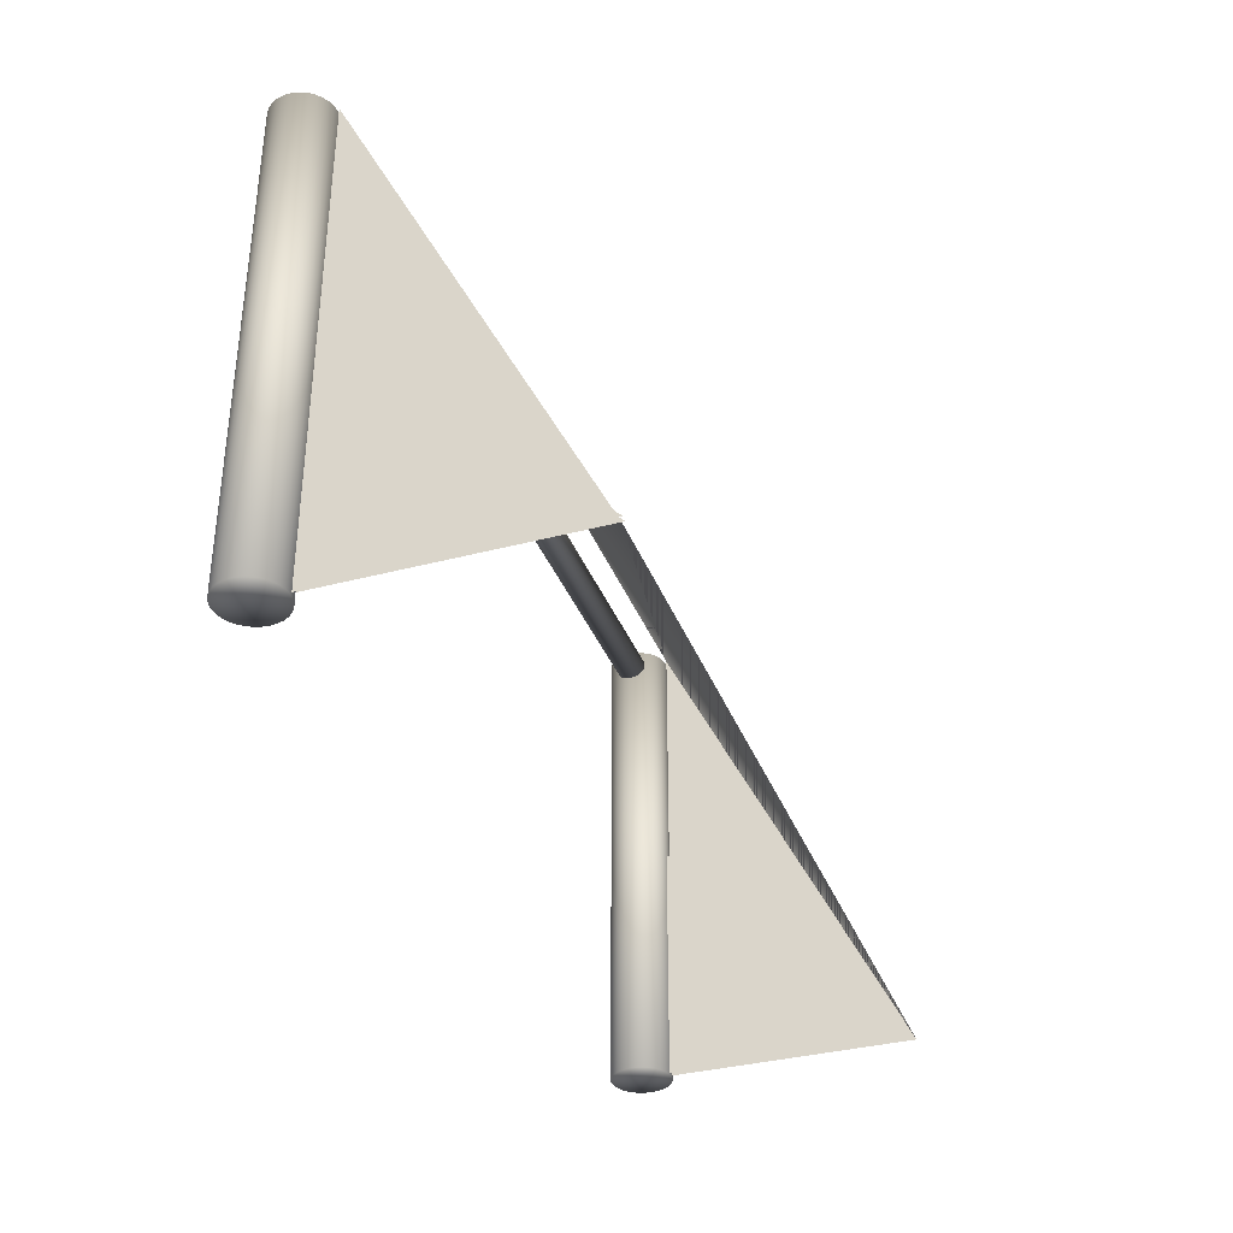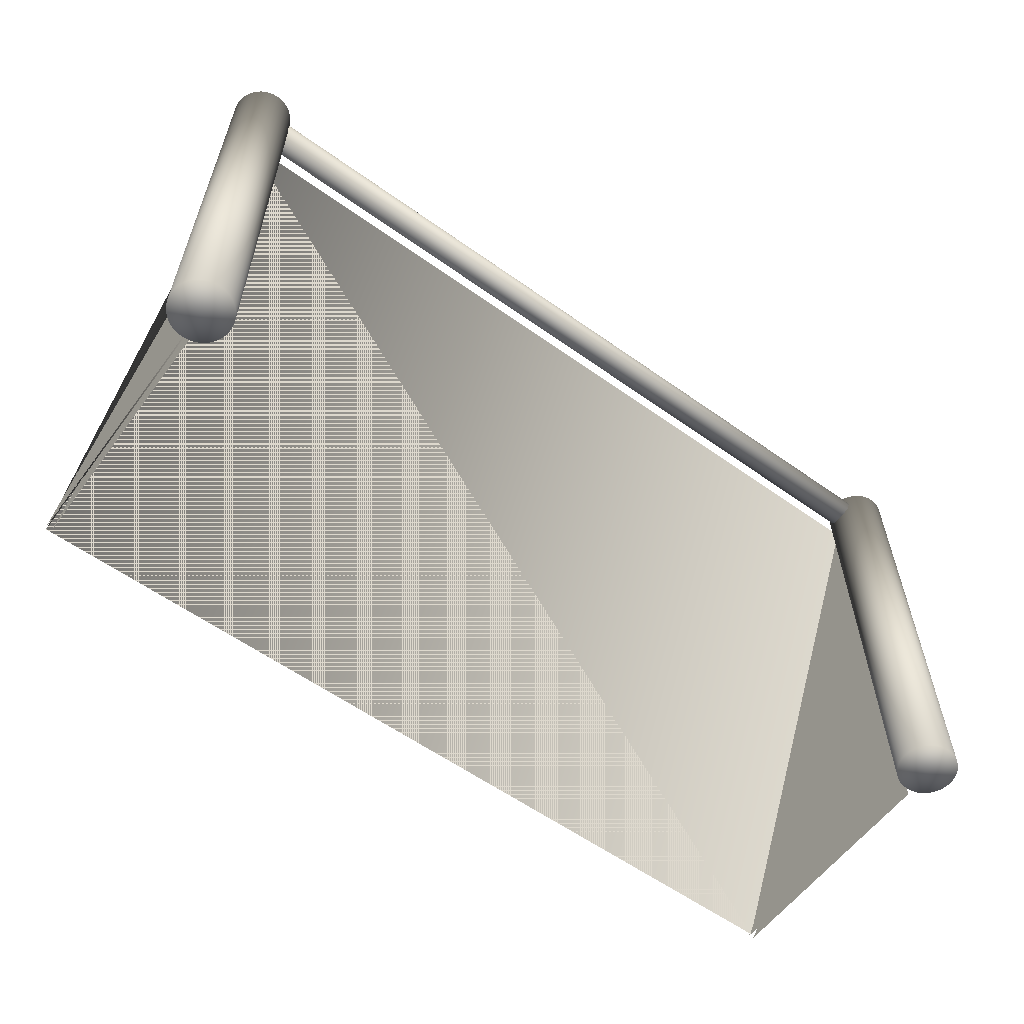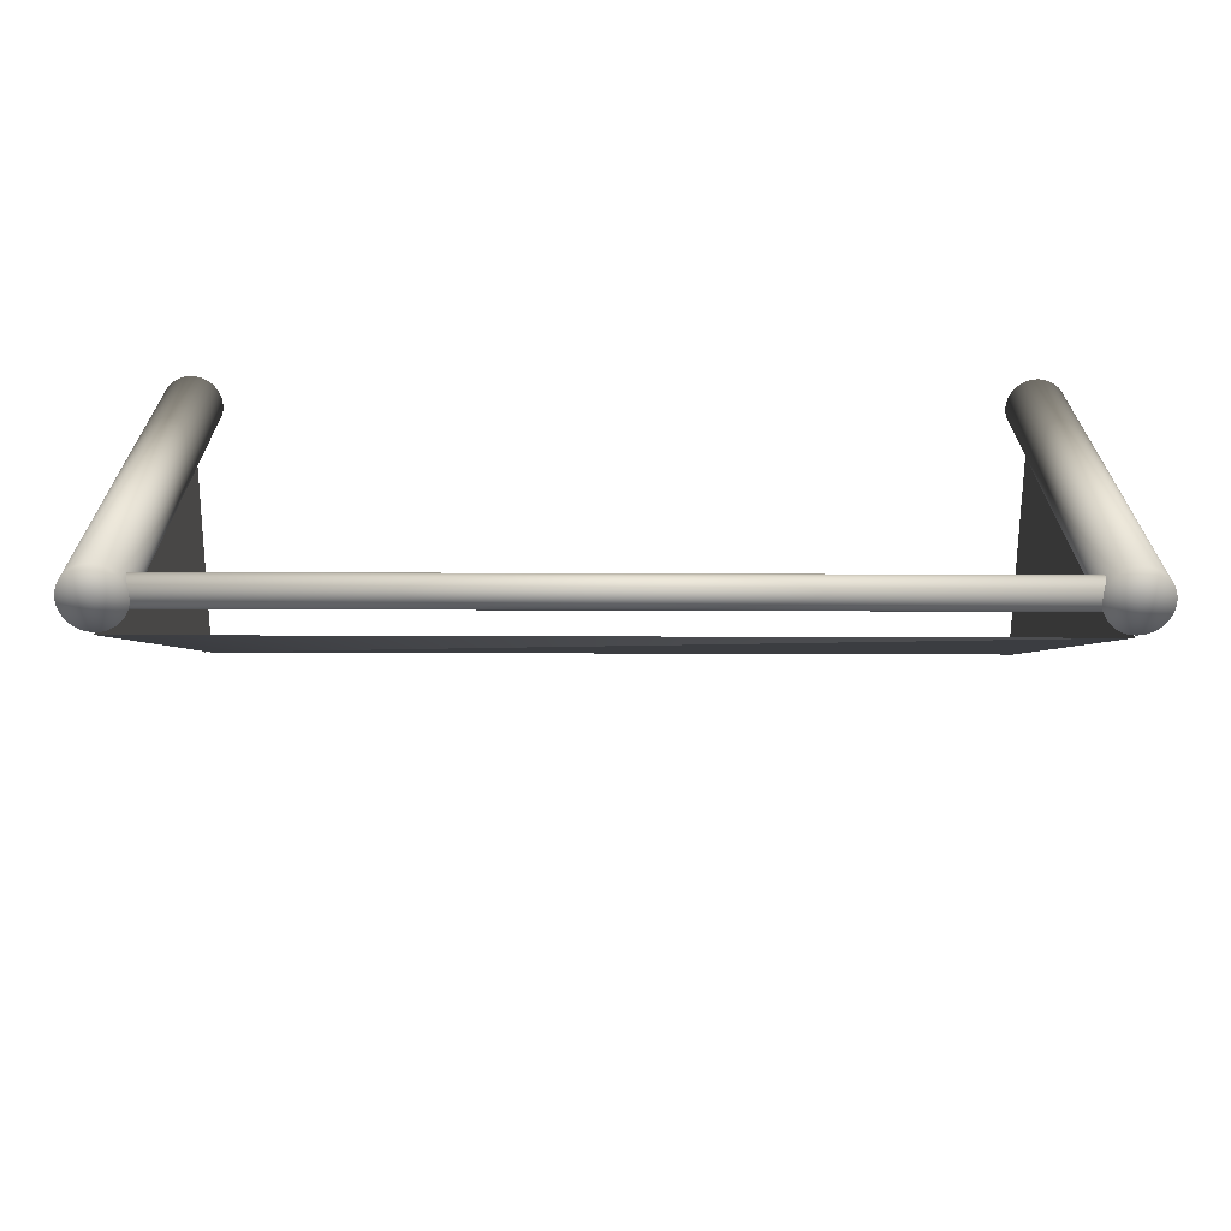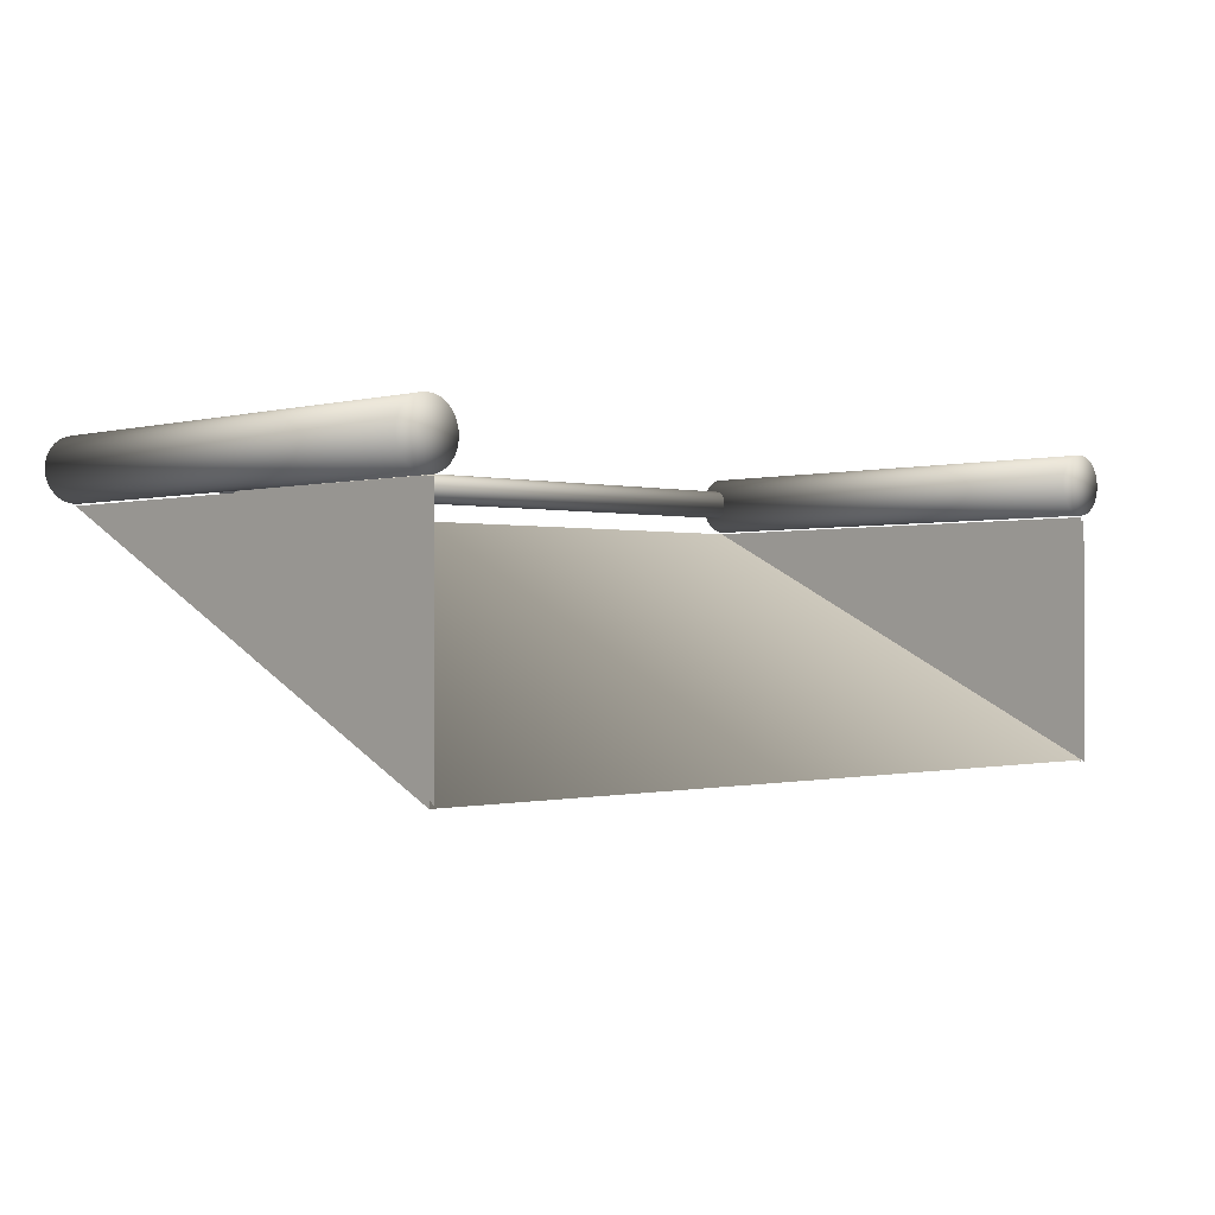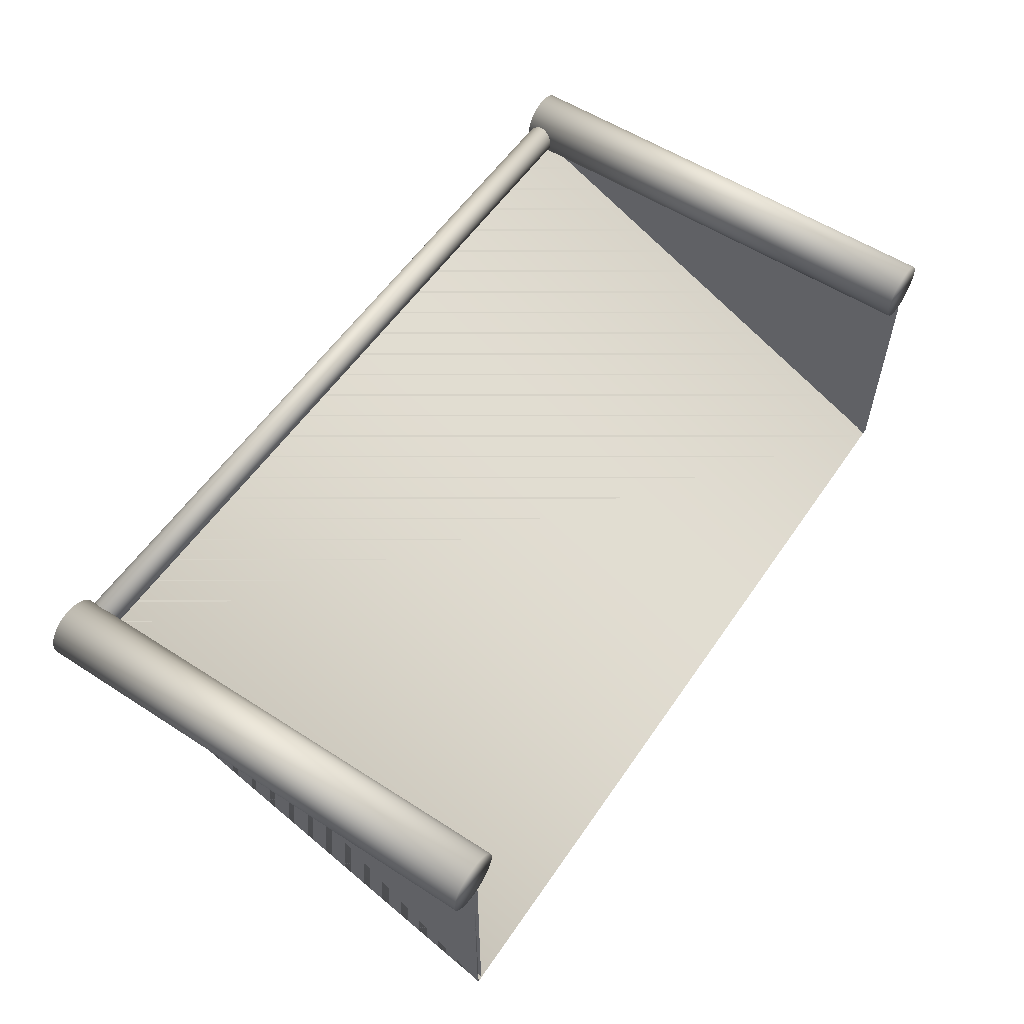
<metadata>
{"format":"obj","ext":"obj","renderer":"f3d","projection":"perspective","resolution":1024,"background":"white","views":[{"elev":-35.3,"azim":109.0,"up":"+Y"},{"elev":-58.9,"azim":-36.6,"up":"+Y"},{"elev":24.1,"azim":179.8,"up":"+Z"},{"elev":-0.9,"azim":-44.6,"up":"+Z"},{"elev":56.5,"azim":-56.0,"up":"+Z"}]}
</metadata>
<code>
o Cylinder
v 0.4903 -0 -0.02117
v 0.4945 -0 -0.0161
v 0.4975 -0 -0.01032
v 0.4994 -0 -0.004058
v 0.5 0 0.002448
v 0.4993 0 0.008948
v 0.4974 0 0.01519
v 0.4943 0 0.02094
v 0.4901 0 0.02597
v 0.485 0 0.03009
v 0.4793 0 0.03314
v 0.473 0 0.03501
v 0.4665 0 0.03562
v 0.46 0 0.03494
v 0.4538 0 0.03302
v 0.448 0 0.02991
v 0.443 0 0.02574
v 0.4389 0 0.02067
v 0.4358 0 0.01489
v 0.4339 0 0.008628
v 0.4333 0 0.002122
v 0.434 -0 -0.004378
v 0.4359 -0 -0.01062
v 0.439 -0 -0.01637
v 0.4432 -0 -0.0214
v 0.4483 -0 -0.02552
v 0.4541 -0 -0.02857
v 0.4603 -0 -0.03044
v 0.4668 -0 -0.03105
v 0.4733 -0 -0.03038
v 0.4796 -0 -0.02845
v 0.4853 -0 -0.02534
v 0.4903 0.5333 -0.02117
v 0.4945 0.5333 -0.0161
v 0.4975 0.5333 -0.01032
v 0.4994 0.5333 -0.004058
v 0.5 0.5333 0.002448
v 0.4993 0.5333 0.008948
v 0.4974 0.5333 0.01519
v 0.4943 0.5333 0.02094
v 0.4901 0.5333 0.02597
v 0.485 0.5333 0.03009
v 0.4793 0.5333 0.03314
v 0.473 0.5333 0.03501
v 0.4665 0.5333 0.03562
v 0.46 0.5333 0.03494
v 0.4538 0.5333 0.03302
v 0.448 0.5333 0.02991
v 0.443 0.5333 0.02574
v 0.4389 0.5333 0.02067
v 0.4358 0.5333 0.01489
v 0.4339 0.5333 0.008628
v 0.4333 0.5333 0.002122
v 0.434 0.5333 -0.004378
v 0.4359 0.5333 -0.01062
v 0.439 0.5333 -0.01637
v 0.4432 0.5333 -0.0214
v 0.4483 0.5333 -0.02552
v 0.4541 0.5333 -0.02857
v 0.4603 0.5333 -0.03044
v 0.4668 0.5333 -0.03105
v 0.4733 0.5333 -0.03038
v 0.4796 0.5333 -0.02845
v 0.4853 0.5333 -0.02534
v 0.4667 0 0.002285
v 0.4667 0.5333 0.002285
v -0.4667 0.5333 -0.002285
v -0.4667 -0 -0.002285
v -0.448 0.5333 -0.02991
v -0.4538 0.5333 -0.03302
v -0.46 0.5333 -0.03495
v -0.4665 0.5333 -0.03562
v -0.473 0.5333 -0.03501
v -0.4793 0.5333 -0.03314
v -0.485 0.5333 -0.03009
v -0.4901 0.5333 -0.02597
v -0.4943 0.5333 -0.02094
v -0.4974 0.5333 -0.01519
v -0.4993 0.5333 -0.008948
v -0.5 0.5333 -0.002448
v -0.4994 0.5333 0.004058
v -0.4975 0.5333 0.01032
v -0.4945 0.5333 0.0161
v -0.4903 0.5333 0.02117
v -0.4853 0.5333 0.02534
v -0.4796 0.5333 0.02845
v -0.4733 0.5333 0.03038
v -0.4668 0.5333 0.03105
v -0.4603 0.5333 0.03044
v -0.4541 0.5333 0.02857
v -0.4483 0.5333 0.02552
v -0.4432 0.5333 0.0214
v -0.439 0.5333 0.01637
v -0.4359 0.5333 0.01062
v -0.434 0.5333 0.004378
v -0.4333 0.5333 -0.002122
v -0.4339 0.5333 -0.008628
v -0.4358 0.5333 -0.01489
v -0.4389 0.5333 -0.02067
v -0.443 0.5333 -0.02574
v -0.448 -0 -0.02991
v -0.4538 -0 -0.03302
v -0.46 -0 -0.03494
v -0.4665 -0 -0.03562
v -0.473 -0 -0.03501
v -0.4793 -0 -0.03314
v -0.485 -0 -0.03009
v -0.4901 -0 -0.02597
v -0.4943 -0 -0.02094
v -0.4974 -0 -0.01519
v -0.4993 -0 -0.008948
v -0.5 -0 -0.002448
v -0.4994 0 0.004058
v -0.4975 0 0.01032
v -0.4945 0 0.0161
v -0.4903 0 0.02117
v -0.4853 0 0.02534
v -0.4796 0 0.02845
v -0.4733 0 0.03038
v -0.4668 0 0.03105
v -0.4603 0 0.03044
v -0.4541 0 0.02857
v -0.4483 0 0.02552
v -0.4432 0 0.0214
v -0.439 0 0.01637
v -0.4359 0 0.01062
v -0.434 0 0.004378
v -0.4333 -0 -0.002122
v -0.4339 -0 -0.008628
v -0.4358 -0 -0.01489
v -0.4389 -0 -0.02067
v -0.443 -0 -0.02574
v -0.4658 0.5275 -0.01407
v -0.4658 0.525 -0.01614
v -0.4658 0.5221 -0.01768
v -0.4658 0.519 -0.01863
v -0.4658 0.5157 -0.01895
v -0.4658 0.5125 -0.01863
v -0.4658 0.5093 -0.01768
v -0.4658 0.5065 -0.01614
v -0.4658 0.5039 -0.01407
v -0.4658 0.5019 -0.01154
v -0.4658 0.5003 -0.008659
v -0.4659 0.4994 -0.005532
v -0.4659 0.499 -0.002281
v -0.4659 0.4994 0.000971
v -0.4659 0.5003 0.004097
v -0.4659 0.5019 0.006978
v -0.4659 0.5039 0.009504
v -0.4659 0.5065 0.01158
v -0.4659 0.5093 0.01312
v -0.466 0.5125 0.01406
v -0.466 0.5157 0.01439
v -0.466 0.519 0.01406
v -0.4659 0.5221 0.01312
v -0.4659 0.525 0.01158
v -0.4659 0.5275 0.009504
v -0.4659 0.5296 0.006978
v -0.4659 0.5311 0.004097
v -0.4659 0.5321 0.000971
v -0.4659 0.5324 -0.002281
v -0.4659 0.5321 -0.005532
v -0.4658 0.5311 -0.008659
v -0.4658 0.5296 -0.01154
v 0.4675 0.5275 -0.009496
v 0.4675 0.525 -0.01157
v 0.4675 0.5221 -0.01311
v 0.4675 0.519 -0.01406
v 0.4675 0.5157 -0.01438
v 0.4675 0.5125 -0.01406
v 0.4675 0.5093 -0.01311
v 0.4675 0.5065 -0.01157
v 0.4675 0.5039 -0.009496
v 0.4675 0.5019 -0.006971
v 0.4675 0.5003 -0.004089
v 0.4675 0.4994 -0.000963
v 0.4675 0.499 0.002289
v 0.4674 0.4994 0.00554
v 0.4674 0.5003 0.008667
v 0.4674 0.5019 0.01155
v 0.4674 0.5039 0.01407
v 0.4674 0.5065 0.01615
v 0.4674 0.5093 0.01769
v 0.4674 0.5125 0.01863
v 0.4674 0.5157 0.01895
v 0.4674 0.519 0.01863
v 0.4674 0.5221 0.01769
v 0.4674 0.525 0.01615
v 0.4674 0.5275 0.01407
v 0.4674 0.5296 0.01155
v 0.4674 0.5311 0.008667
v 0.4674 0.5321 0.00554
v 0.4675 0.5324 0.002289
v 0.4675 0.5321 -0.000963
v 0.4675 0.5311 -0.004089
v 0.4675 0.5296 -0.006971
v -0.4659 0.5157 -0.002281
v 0.4675 0.5157 0.002289
v -0.4598 0.000132 -0.0359
v -0.4598 0.2668 -0.0359
v -0.4585 0.000831 -0.3026
v 0.4692 0.000831 -0.2995
v 0.4679 0.5348 -0.03282
v 0.4679 0.000132 -0.03282
v 0.4679 0.5348 -0.03282
v 0.4692 0.000831 -0.2995
v -0.4638 0.000831 -0.304
v -0.4651 0.5348 -0.03739
v -0.4651 0.000132 -0.03739
v -0.4651 0.5348 -0.03739
v -0.4638 0.000831 -0.304
v 0.4679 0.5348 -0.03282
v 0.4692 0.000831 -0.2995
v -0.4651 0.000132 -0.03739
v -0.4651 0.5348 -0.03739
v -0.4638 0.000831 -0.304
v -0.4652 0.000831 -0.3026
v -0.4665 0.2668 -0.0359
v -0.4665 0.000132 -0.0359
v 0.4748 0.000831 -0.3026
v 0.4735 0.2668 -0.0359
v 0.4735 0.000132 -0.0359
v 0.4681 0.000831 -0.3026
v 0.4668 0.2668 -0.0359
v 0.4668 0.000132 -0.0359
v 0.4692 0.000831 -0.2995
v 0.4679 0.5348 -0.03282
v 0.4679 0.000132 -0.03282
f 68 126 125
f 206 205 204
f 207 209 208
f 216 215 214
f 226 228 227
f 213 212 210
f 213 210 211
f 202 207 208
f 202 208 203
f 65 1 2
f 66 34 33
f 65 2 3
f 66 35 34
f 65 3 4
f 66 36 35
f 65 4 5
f 66 37 36
f 65 5 6
f 66 38 37
f 65 6 7
f 66 39 38
f 65 7 8
f 66 40 39
f 65 8 9
f 66 41 40
f 65 9 10
f 66 42 41
f 65 10 11
f 66 43 42
f 65 11 12
f 66 44 43
f 65 12 13
f 66 45 44
f 65 13 14
f 66 46 45
f 65 14 15
f 66 47 46
f 65 15 16
f 66 48 47
f 65 16 17
f 66 49 48
f 65 17 18
f 66 50 49
f 65 18 19
f 66 51 50
f 65 19 20
f 66 52 51
f 65 20 21
f 66 53 52
f 65 21 22
f 66 54 53
f 65 22 23
f 66 55 54
f 65 23 24
f 66 56 55
f 65 24 25
f 66 57 56
f 65 25 26
f 66 58 57
f 65 26 27
f 66 59 58
f 65 27 28
f 66 60 59
f 65 28 29
f 66 61 60
f 65 29 30
f 66 62 61
f 65 30 31
f 66 63 62
f 65 31 32
f 66 64 63
f 32 1 65
f 66 33 64
f 67 100 69
f 68 101 132
f 67 69 70
f 68 102 101
f 67 70 71
f 68 103 102
f 67 71 72
f 68 104 103
f 67 72 73
f 68 105 104
f 67 73 74
f 68 106 105
f 67 74 75
f 68 107 106
f 67 75 76
f 68 108 107
f 67 76 77
f 68 109 108
f 67 77 78
f 68 110 109
f 67 78 79
f 68 111 110
f 67 79 80
f 68 112 111
f 67 80 81
f 68 113 112
f 67 81 82
f 68 114 113
f 67 82 83
f 68 115 114
f 67 83 84
f 68 116 115
f 67 84 85
f 68 117 116
f 67 85 86
f 68 118 117
f 67 86 87
f 68 119 118
f 67 87 88
f 68 120 119
f 67 88 89
f 68 121 120
f 67 89 90
f 68 122 121
f 67 90 91
f 68 123 122
f 67 91 92
f 68 124 123
f 67 92 93
f 68 125 124
f 67 93 94
f 67 94 95
f 68 127 126
f 67 95 96
f 68 128 127
f 67 96 97
f 68 129 128
f 67 97 98
f 68 130 129
f 67 98 99
f 68 131 130
f 67 99 100
f 68 132 131
f 197 133 134
f 198 166 165
f 197 134 135
f 198 167 166
f 197 135 136
f 198 168 167
f 197 136 137
f 198 169 168
f 197 137 138
f 198 170 169
f 197 138 139
f 198 171 170
f 197 139 140
f 198 172 171
f 197 140 141
f 198 173 172
f 197 141 142
f 198 174 173
f 197 142 143
f 198 175 174
f 197 143 144
f 198 176 175
f 197 144 145
f 198 177 176
f 197 145 146
f 198 178 177
f 197 146 147
f 198 179 178
f 197 147 148
f 198 180 179
f 197 148 149
f 198 181 180
f 197 149 150
f 198 182 181
f 197 150 151
f 198 183 182
f 197 151 152
f 198 184 183
f 197 152 153
f 198 185 184
f 197 153 154
f 198 186 185
f 197 154 155
f 198 187 186
f 197 155 156
f 198 188 187
f 197 156 157
f 198 189 188
f 197 157 158
f 198 190 189
f 197 158 159
f 198 191 190
f 197 159 160
f 198 192 191
f 197 160 161
f 198 193 192
f 197 161 162
f 198 194 193
f 197 162 163
f 198 195 194
f 197 163 164
f 198 196 195
f 197 164 133
f 198 165 196
f 201 200 199
f 217 219 218
f 220 221 222
f 223 225 224
f 164 196 165
f 164 165 133
f 163 195 196
f 163 196 164
f 162 194 195
f 162 195 163
f 161 193 194
f 161 194 162
f 160 192 193
f 160 193 161
f 159 191 192
f 159 192 160
f 158 190 191
f 158 191 159
f 157 189 190
f 157 190 158
f 156 188 189
f 156 189 157
f 155 187 188
f 155 188 156
f 154 186 187
f 154 187 155
f 153 185 186
f 153 186 154
f 152 184 185
f 152 185 153
f 151 183 184
f 151 184 152
f 150 182 183
f 150 183 151
f 149 181 182
f 149 182 150
f 148 180 181
f 148 181 149
f 147 179 180
f 147 180 148
f 146 178 179
f 146 179 147
f 145 177 178
f 145 178 146
f 144 176 177
f 144 177 145
f 143 175 176
f 143 176 144
f 142 174 175
f 142 175 143
f 141 173 174
f 141 174 142
f 140 172 173
f 140 173 141
f 139 171 172
f 139 172 140
f 138 170 171
f 138 171 139
f 137 169 170
f 137 170 138
f 136 168 169
f 136 169 137
f 135 167 168
f 135 168 136
f 134 166 167
f 134 167 135
f 133 165 166
f 133 166 134
f 132 100 99
f 132 99 131
f 131 99 98
f 131 98 130
f 130 98 97
f 130 97 129
f 129 97 96
f 129 96 128
f 128 96 95
f 128 95 127
f 127 95 94
f 127 94 126
f 126 94 93
f 126 93 125
f 125 93 92
f 125 92 124
f 124 92 91
f 124 91 123
f 123 91 90
f 123 90 122
f 122 90 89
f 122 89 121
f 121 89 88
f 121 88 120
f 120 88 87
f 120 87 119
f 119 87 86
f 119 86 118
f 118 86 85
f 118 85 117
f 117 85 84
f 117 84 116
f 116 84 83
f 116 83 115
f 115 83 82
f 115 82 114
f 114 82 81
f 114 81 113
f 113 81 80
f 113 80 112
f 112 80 79
f 112 79 111
f 111 79 78
f 111 78 110
f 110 78 77
f 110 77 109
f 109 77 76
f 109 76 108
f 108 76 75
f 108 75 107
f 107 75 74
f 107 74 106
f 106 74 73
f 106 73 105
f 105 73 72
f 105 72 104
f 104 72 71
f 104 71 103
f 103 71 70
f 103 70 102
f 102 70 69
f 102 69 101
f 101 69 100
f 101 100 132
f 33 1 32
f 33 32 64
f 31 63 64
f 31 64 32
f 30 62 63
f 30 63 31
f 29 61 62
f 29 62 30
f 28 60 61
f 28 61 29
f 27 59 60
f 27 60 28
f 26 58 59
f 26 59 27
f 25 57 58
f 25 58 26
f 24 56 57
f 24 57 25
f 23 55 56
f 23 56 24
f 22 54 55
f 22 55 23
f 21 53 54
f 21 54 22
f 20 52 53
f 20 53 21
f 19 51 52
f 19 52 20
f 18 50 51
f 18 51 19
f 17 49 50
f 17 50 18
f 16 48 49
f 16 49 17
f 15 47 48
f 15 48 16
f 14 46 47
f 14 47 15
f 13 45 46
f 13 46 14
f 12 44 45
f 12 45 13
f 11 43 44
f 11 44 12
f 10 42 43
f 10 43 11
f 9 41 42
f 9 42 10
f 8 40 41
f 8 41 9
f 7 39 40
f 7 40 8
f 6 38 39
f 6 39 7
f 5 37 38
f 5 38 6
f 4 36 37
f 4 37 5
f 3 35 36
f 3 36 4
f 2 34 35
f 2 35 3
f 1 33 34
f 1 34 2

</code>
